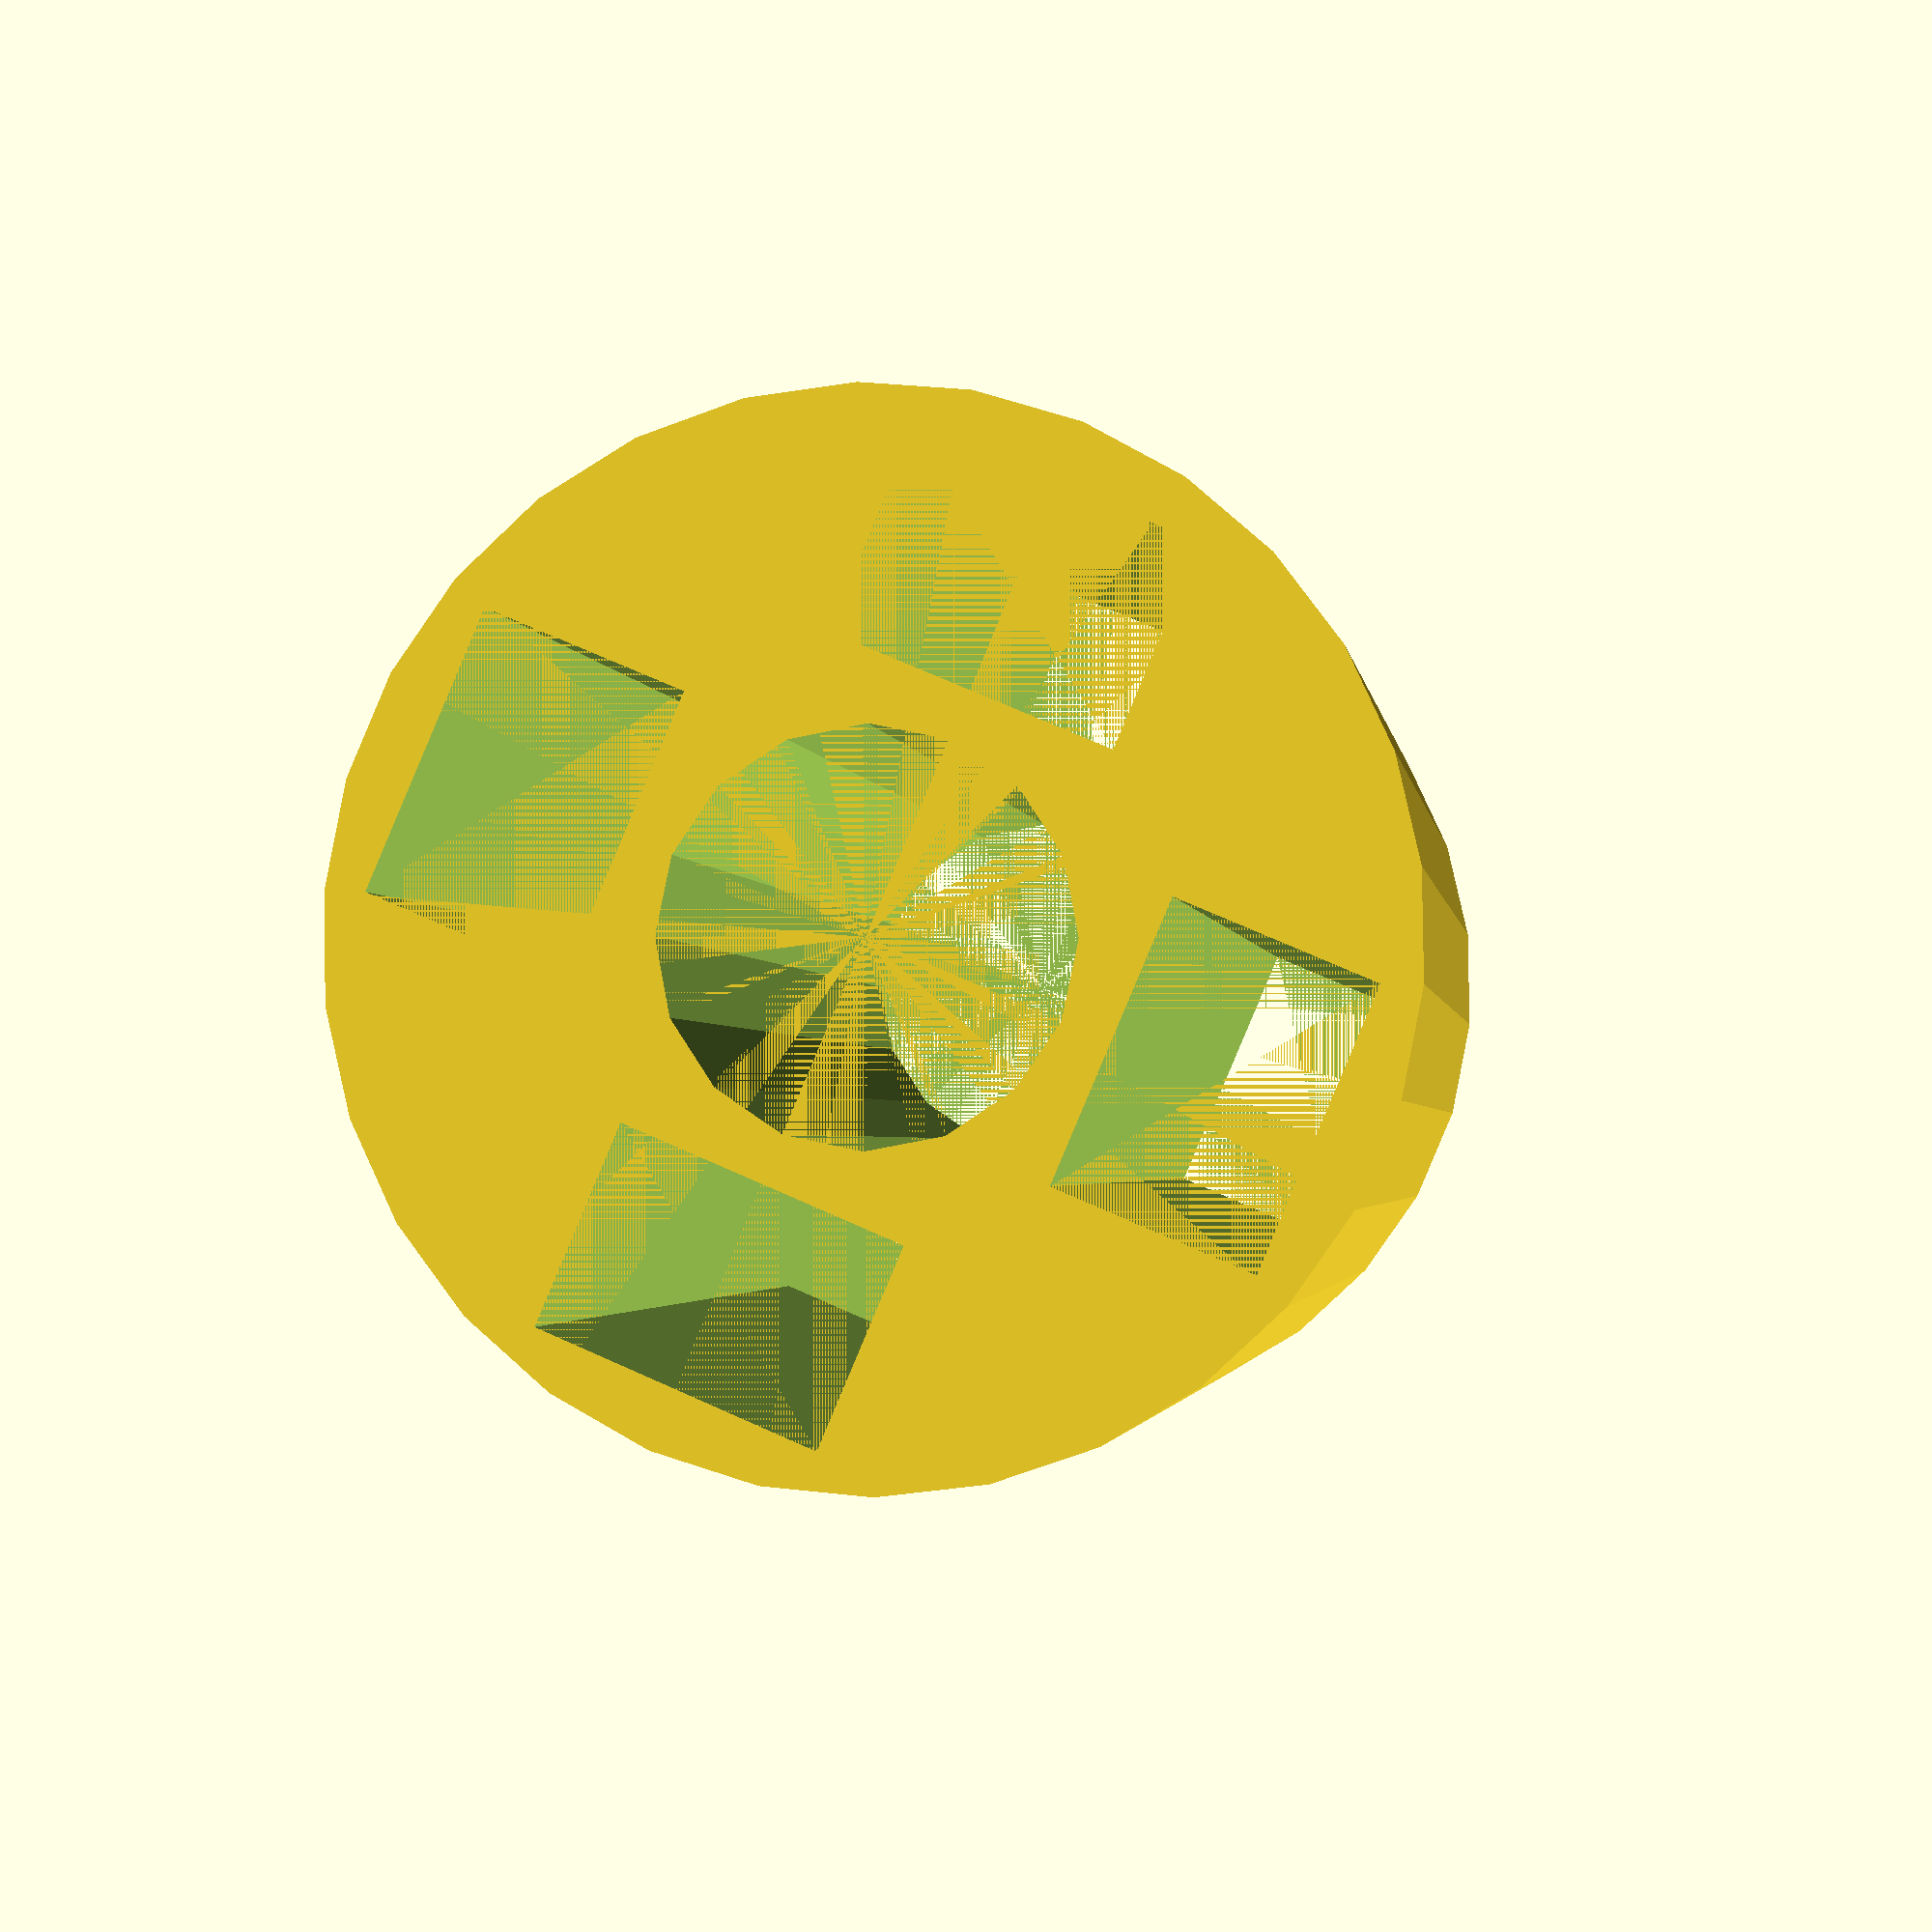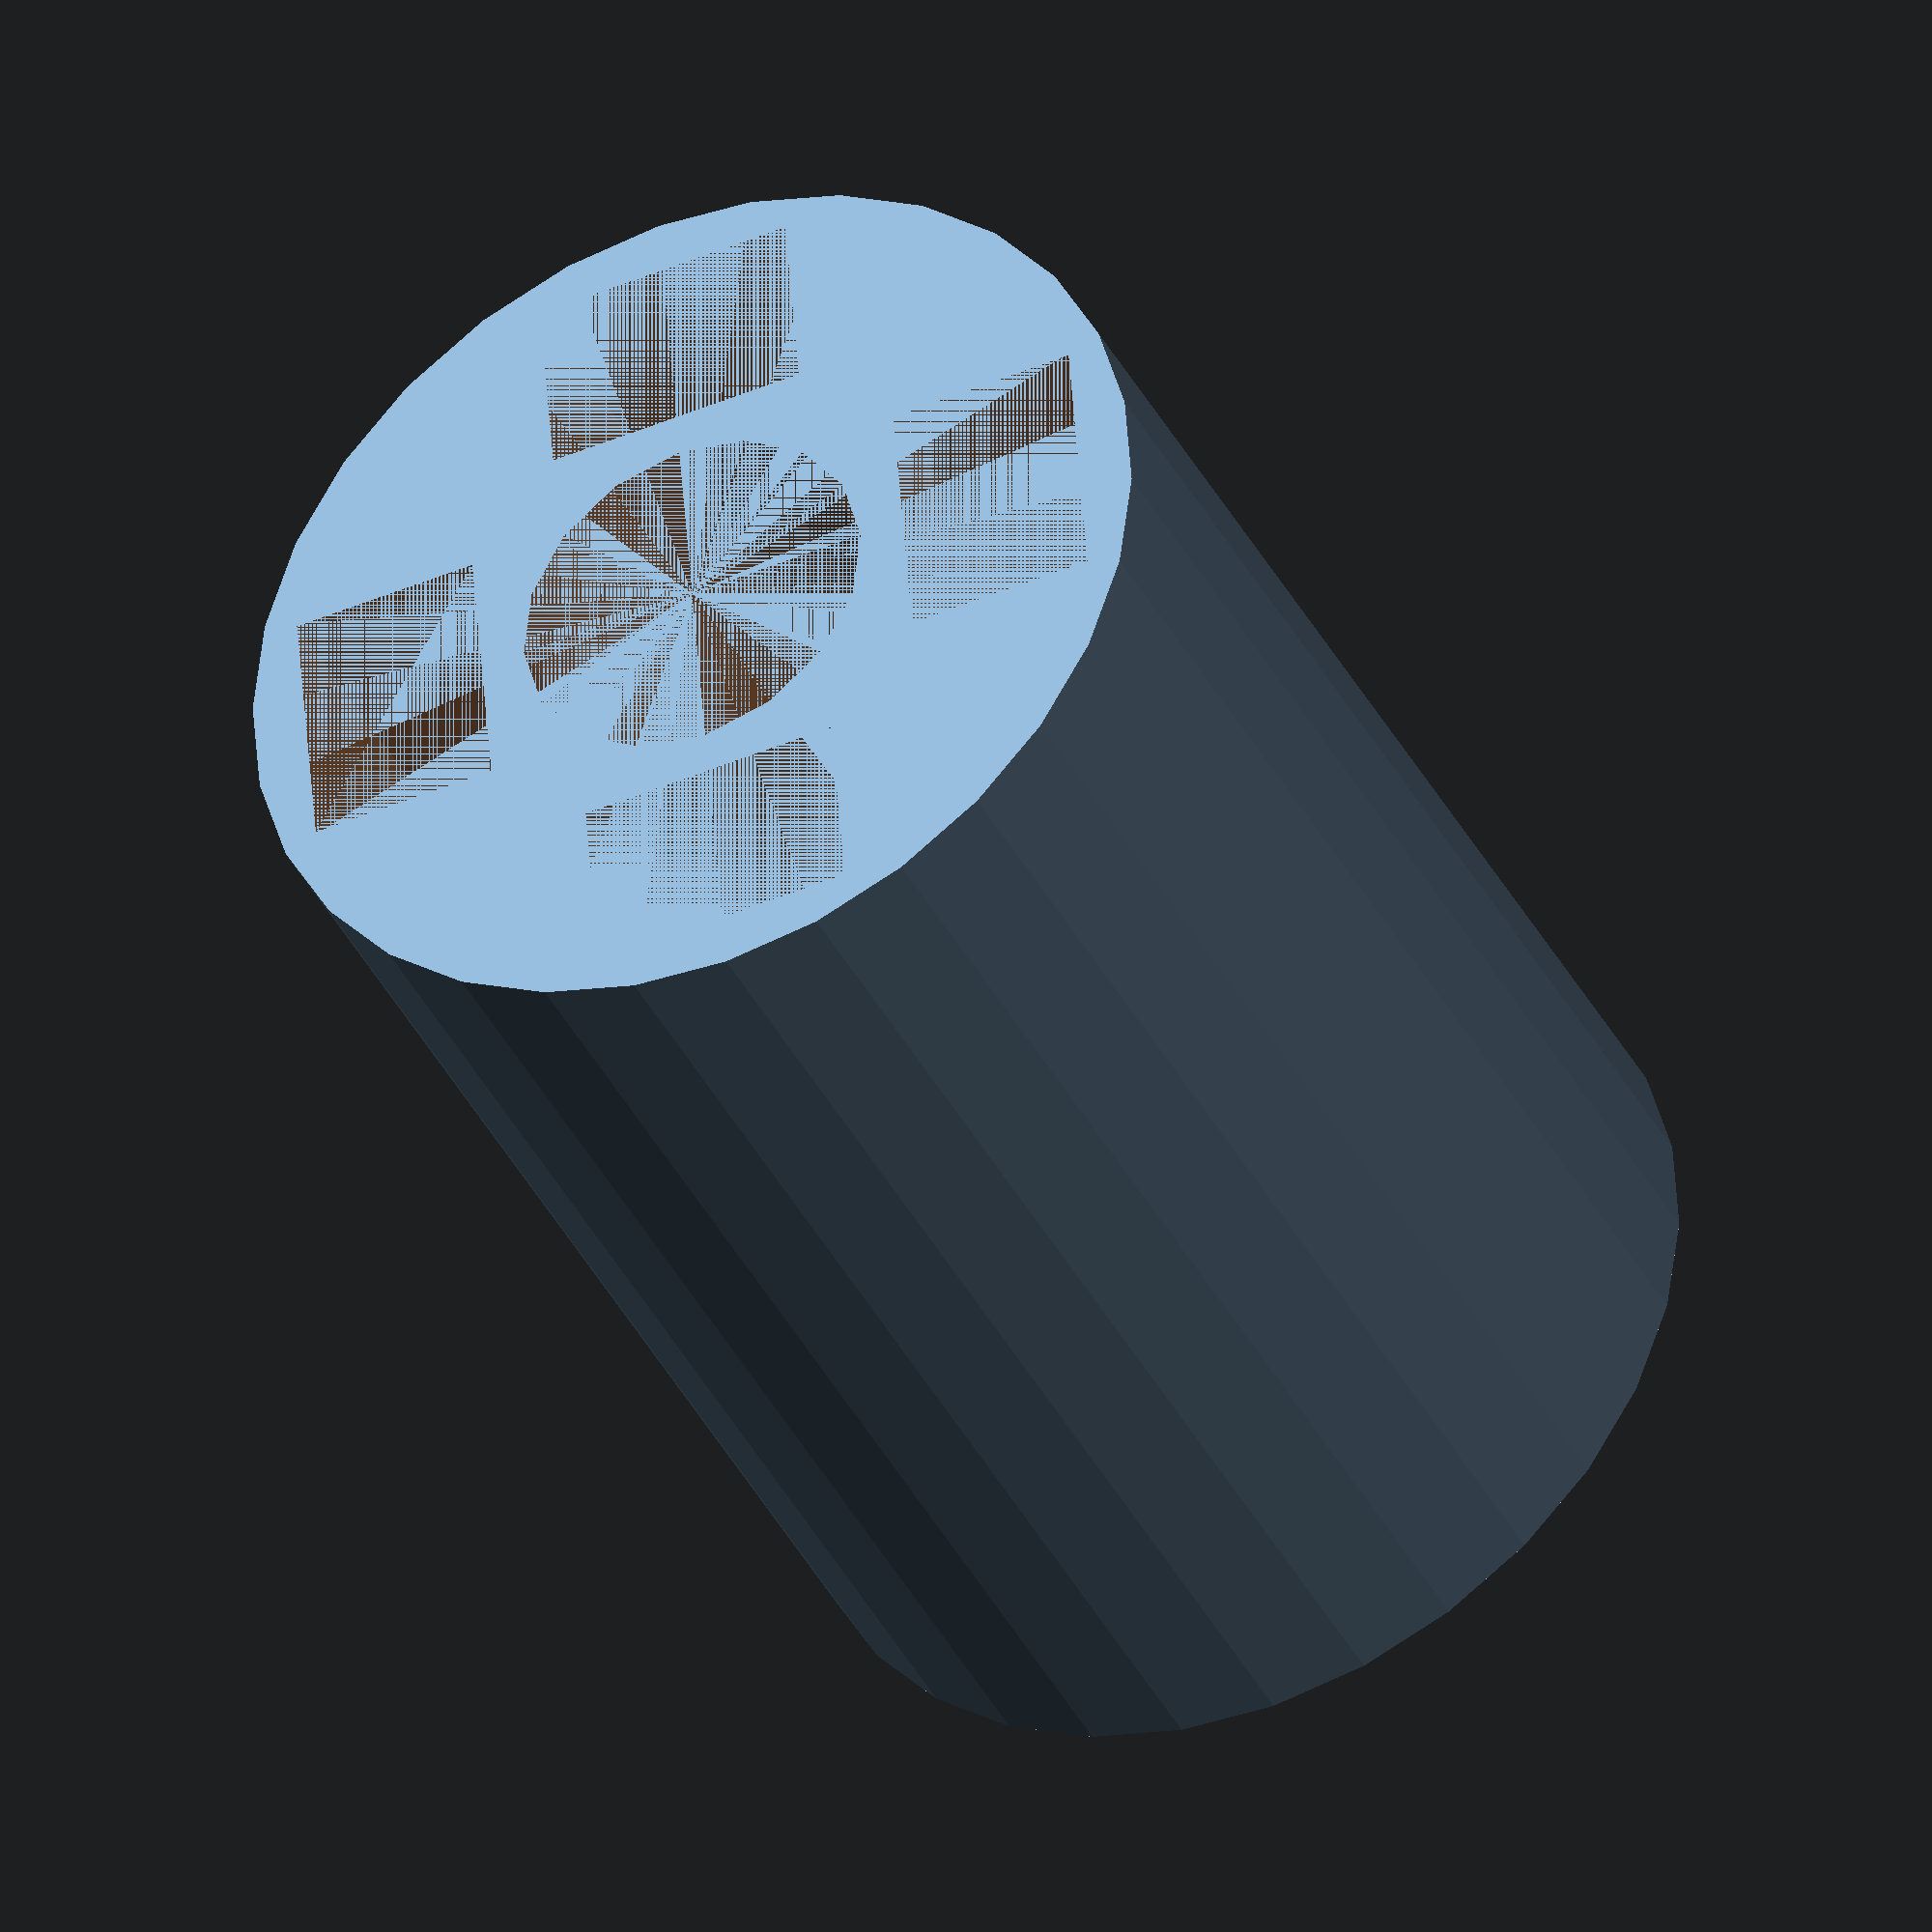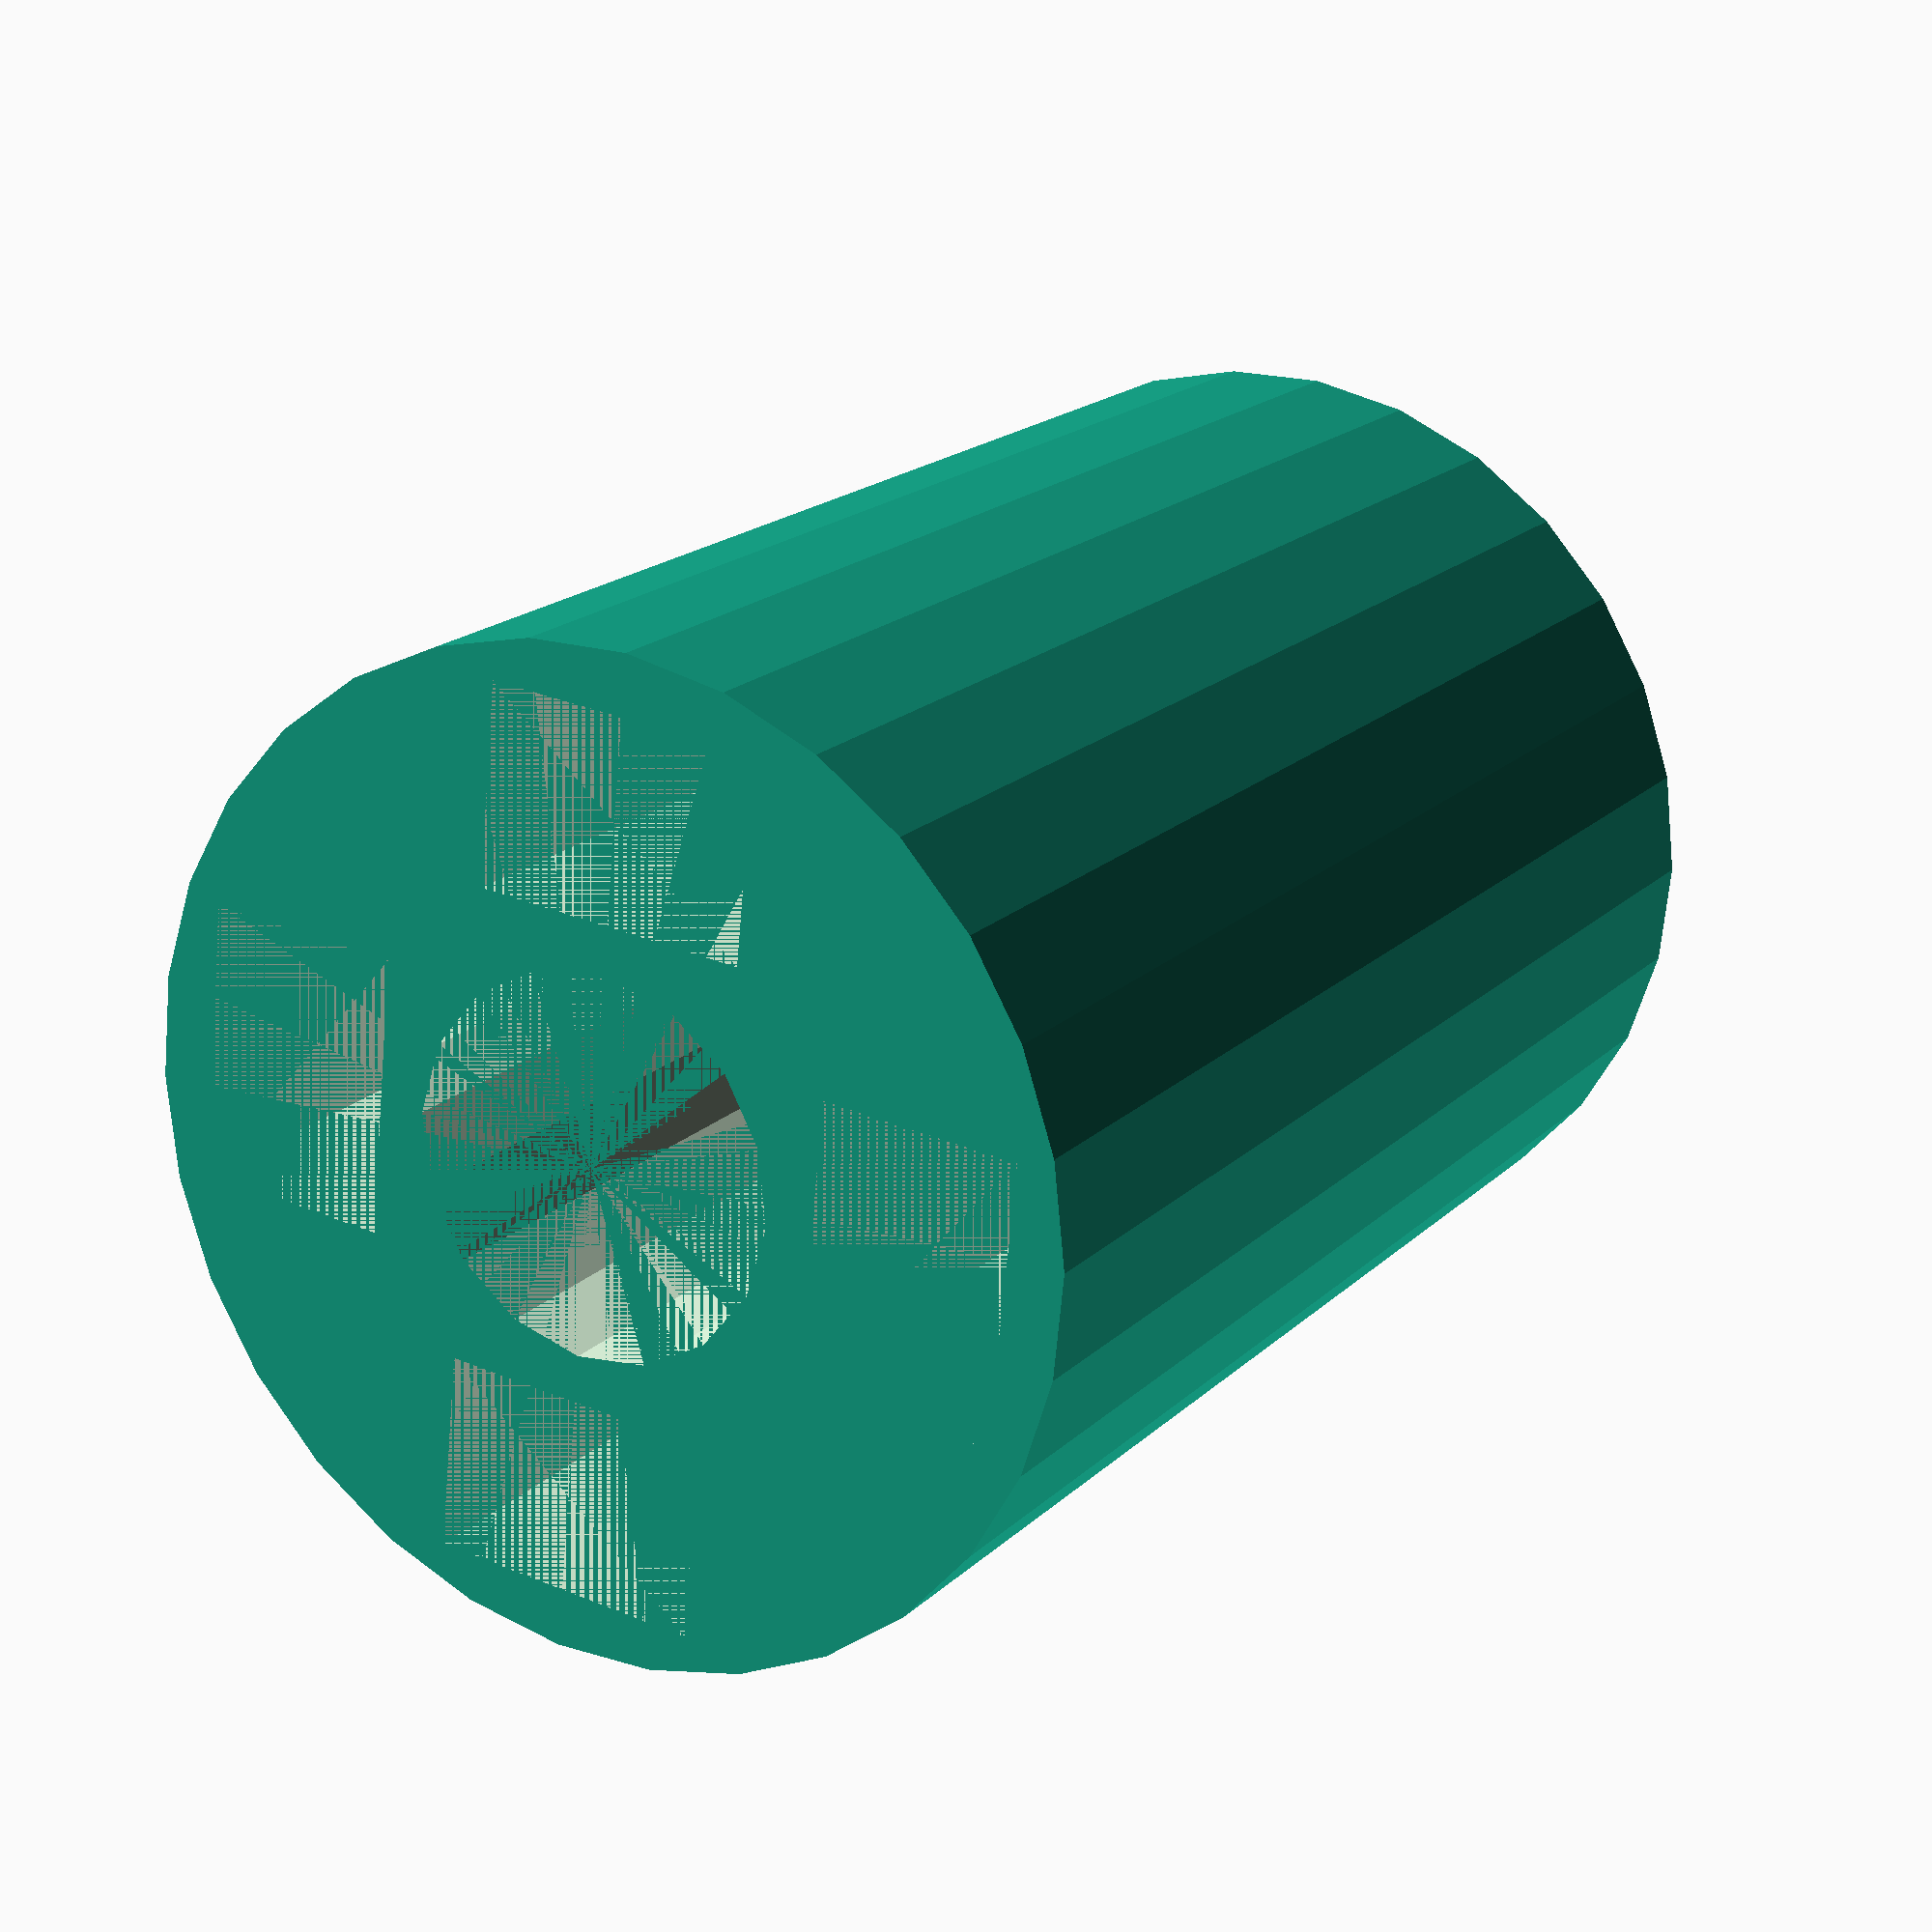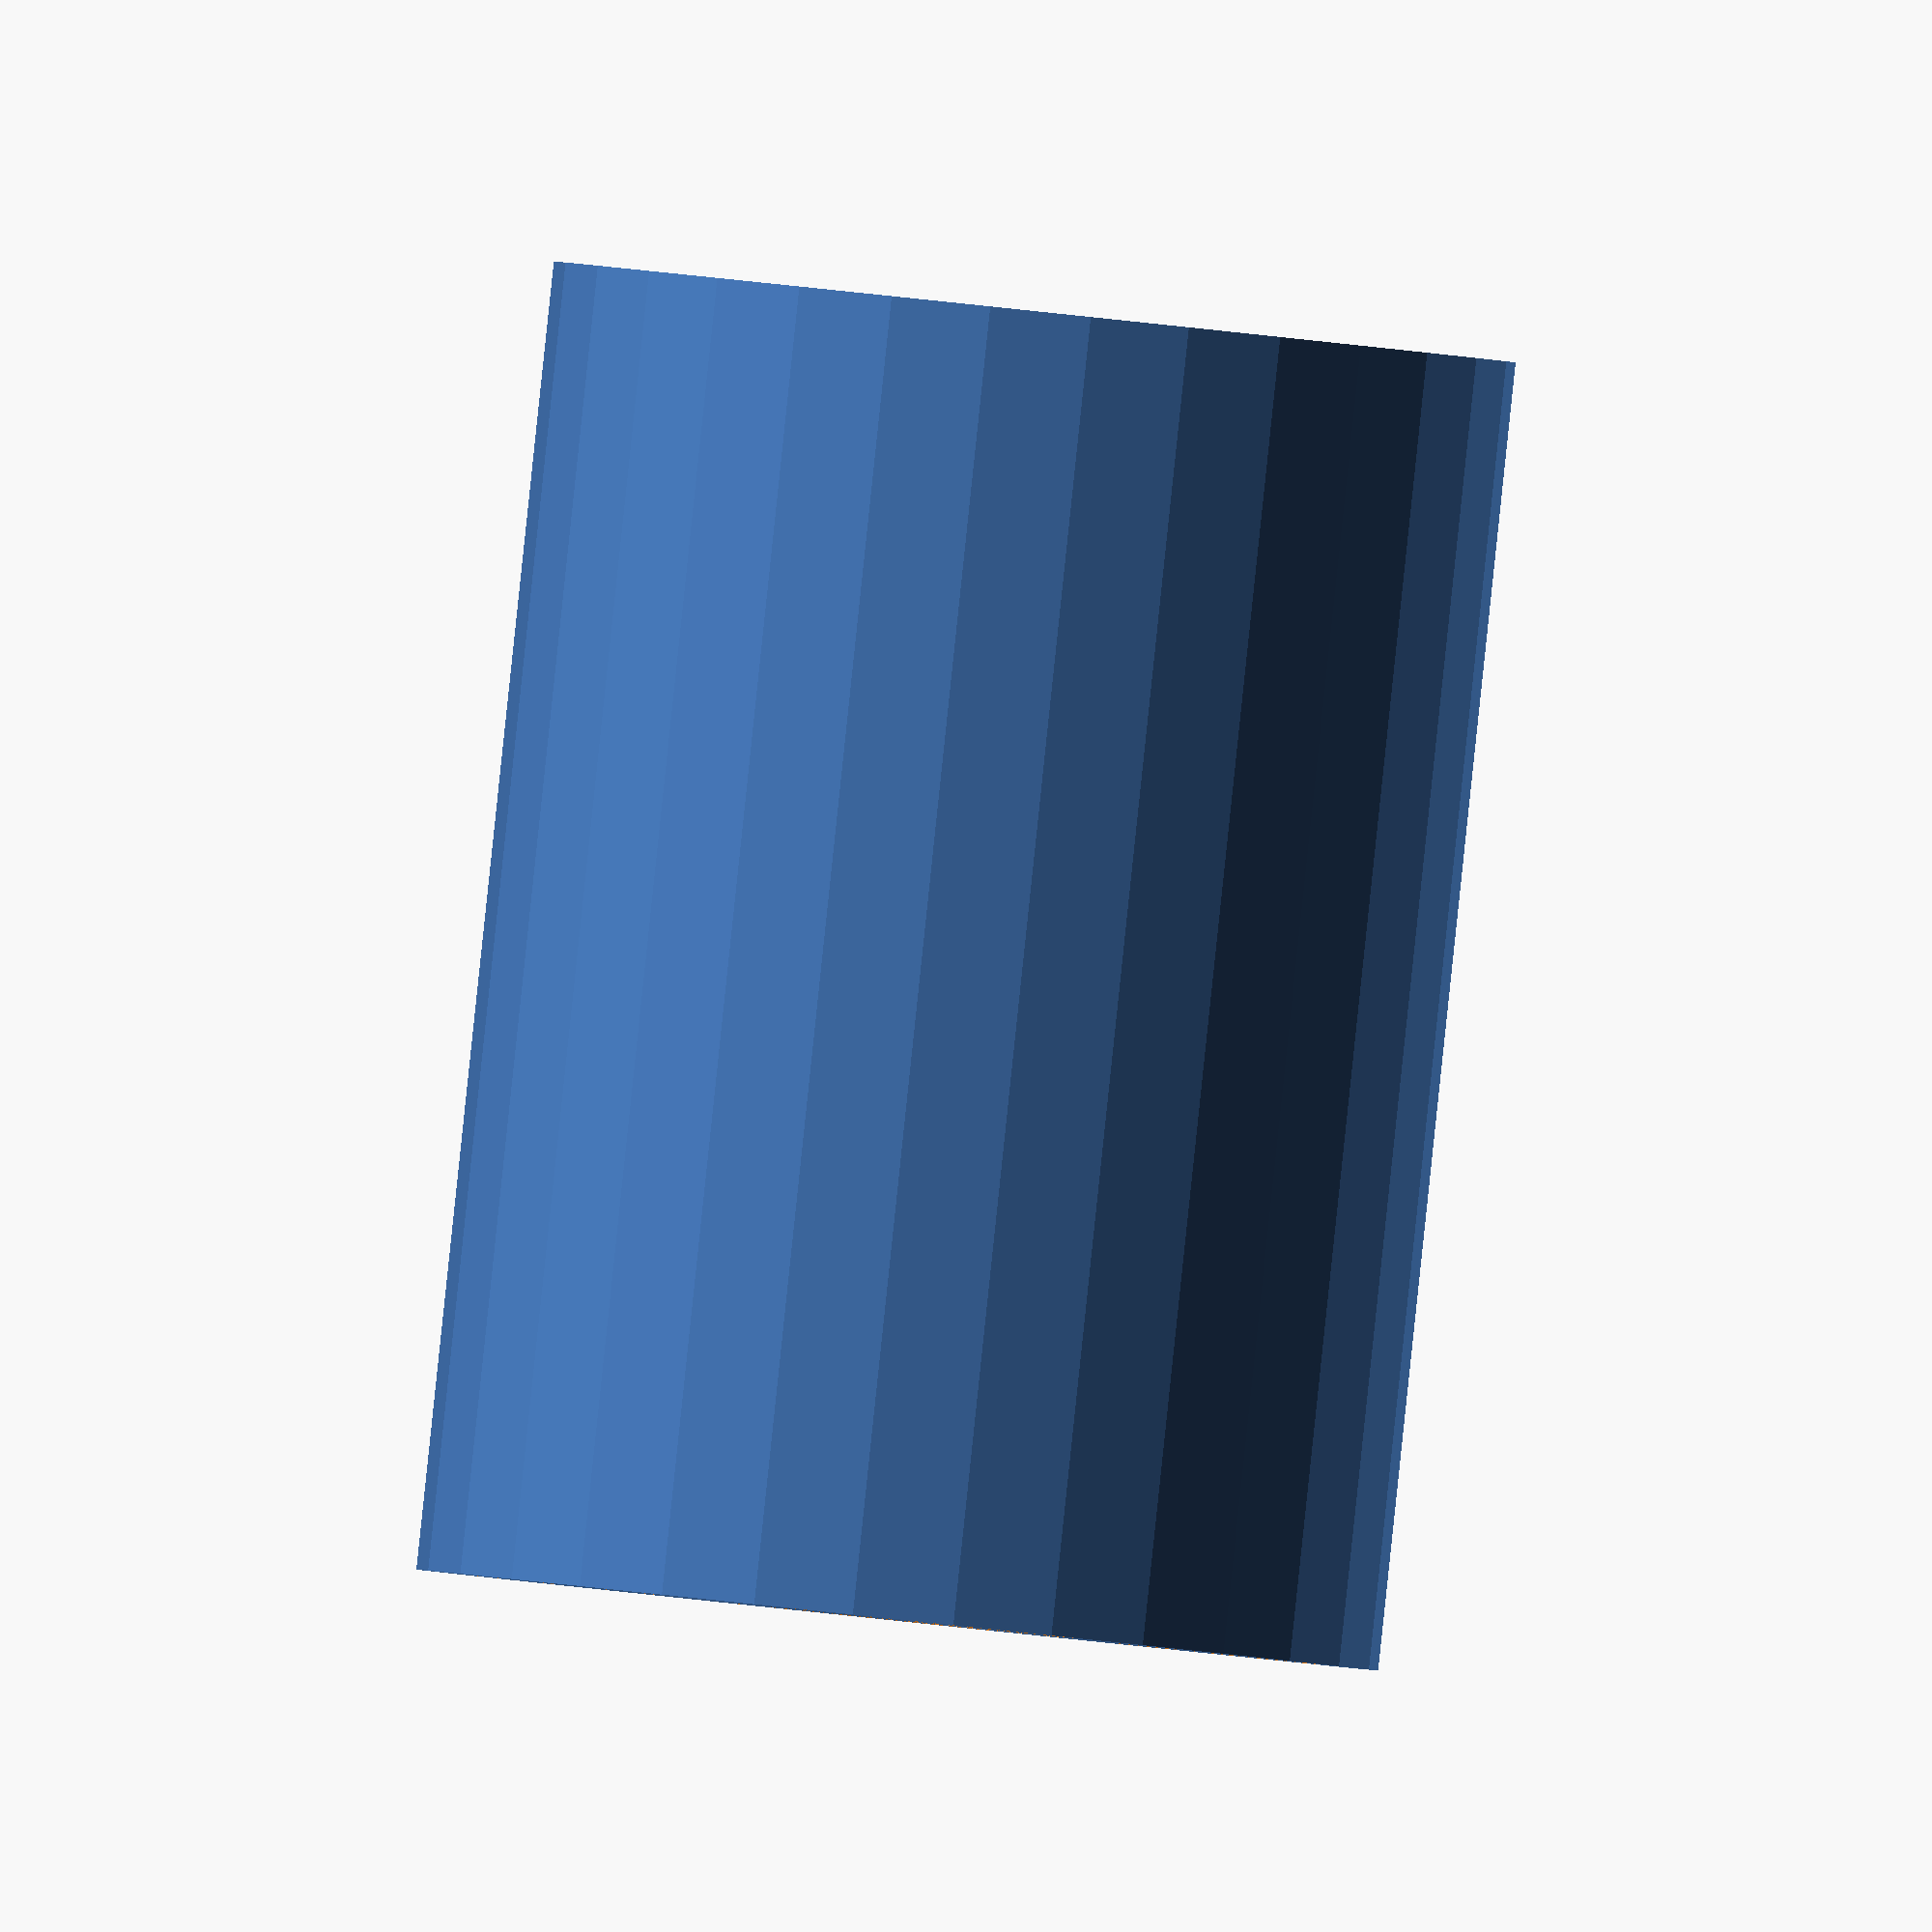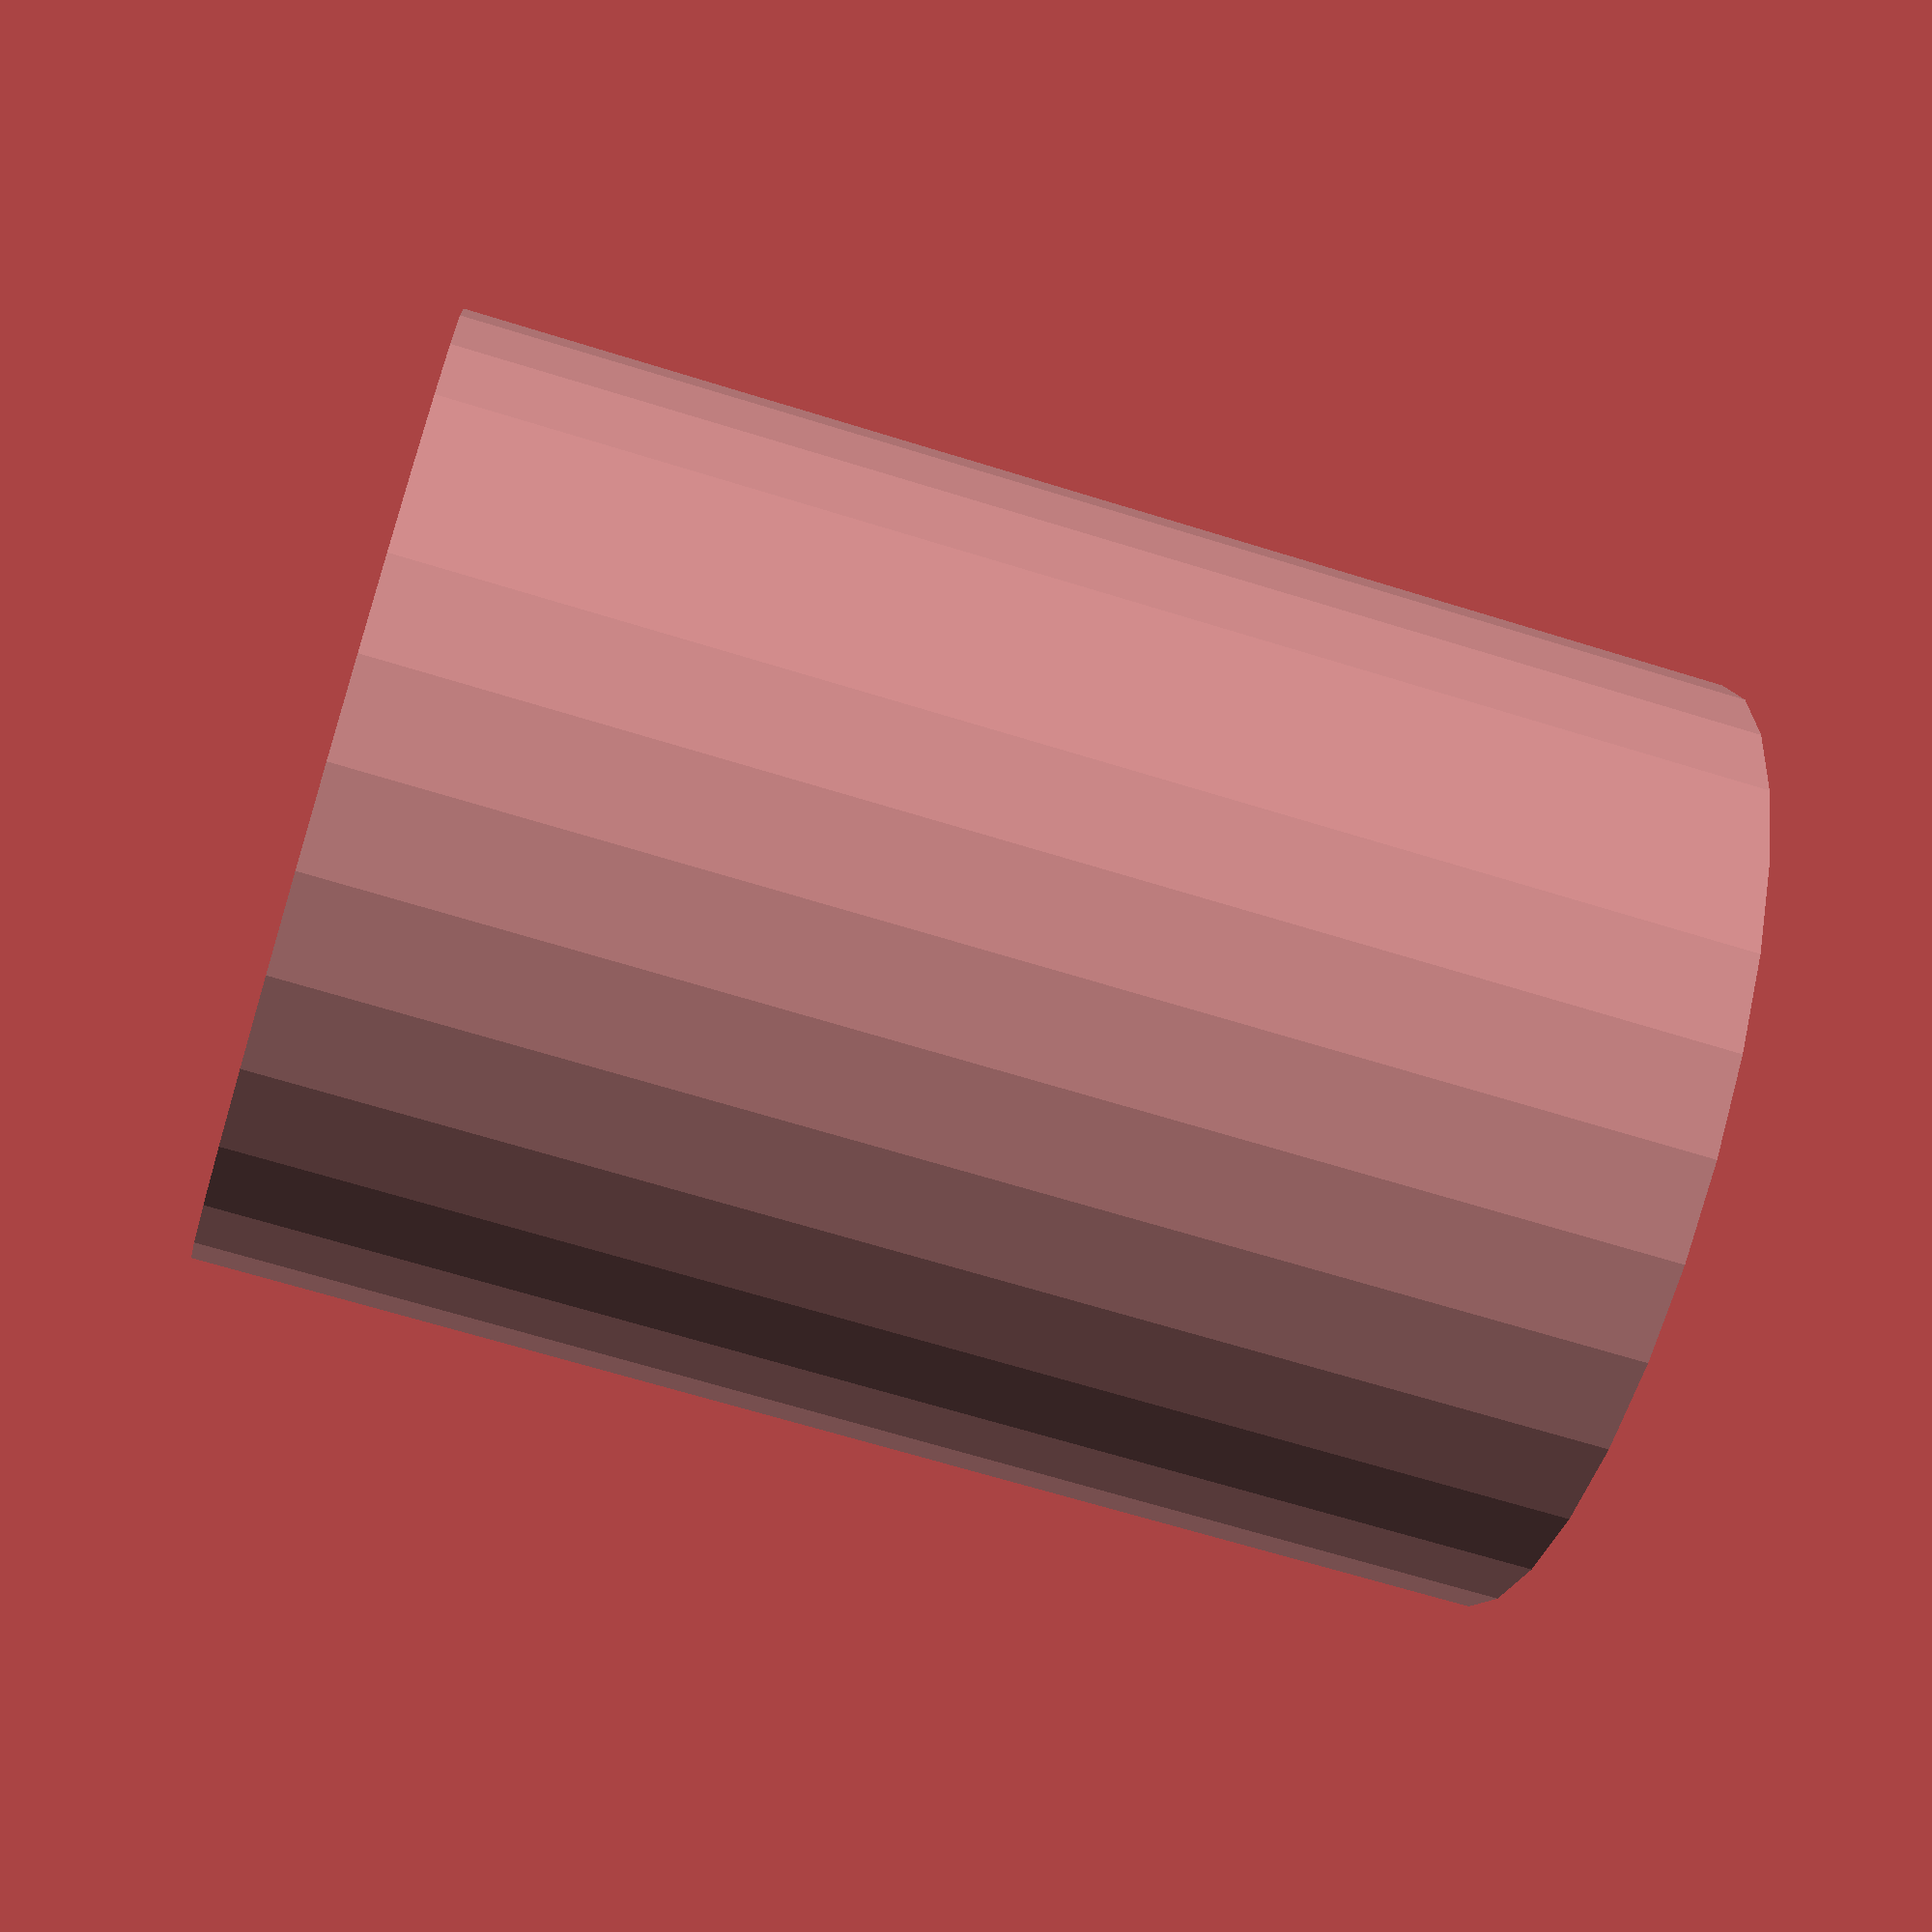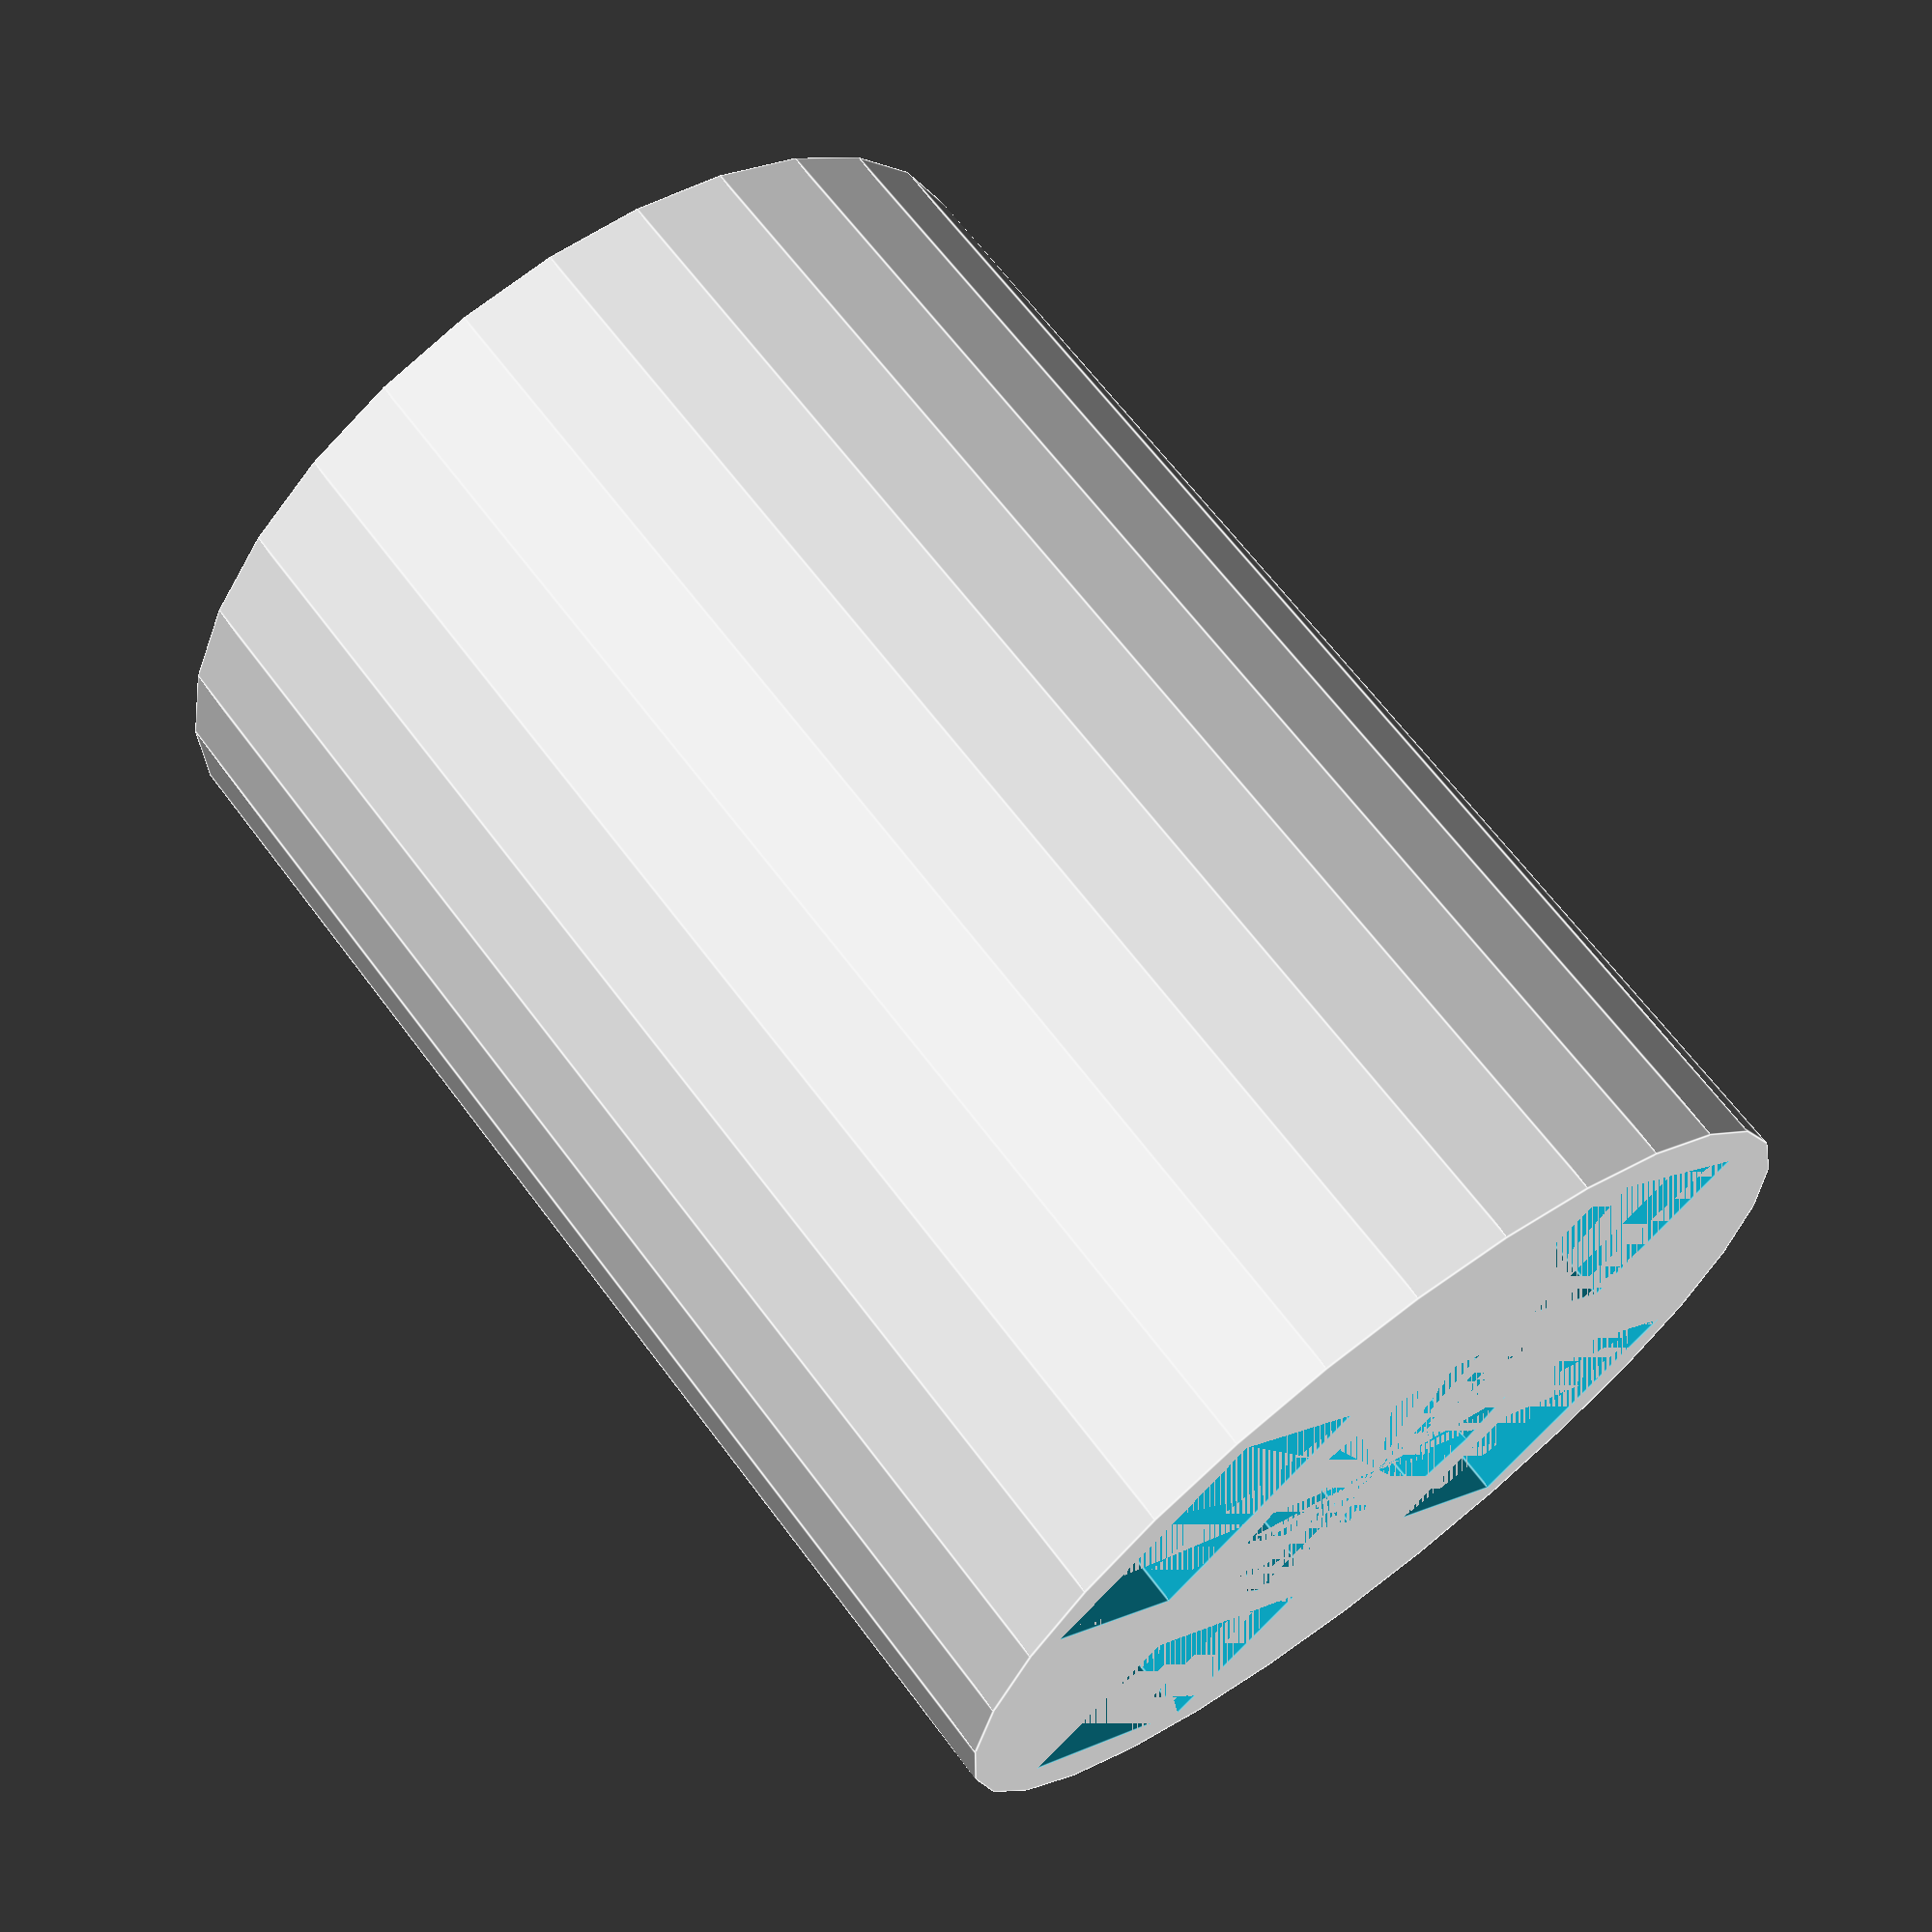
<openscad>

module spooler_holes() {
    translate( [-3.5, 6, 0] ) {
        cube( [7, 5, 34] );
    }
    translate( [-3.5, -11, 0] ) {
        cube( [7, 5, 34] );
    }
}

module spooler() {
    difference() {
        cylinder( h=34, r=12.5 );
        cylinder( h=34, r=4.8 );
        spooler_holes();
        rotate( [0, 0, 90] ) {
            spooler_holes();
        }
    }
    
}

spooler();
</openscad>
<views>
elev=2.2 azim=113.1 roll=7.6 proj=p view=solid
elev=38.5 azim=274.4 roll=204.6 proj=o view=wireframe
elev=341.4 azim=96.0 roll=30.5 proj=p view=wireframe
elev=270.1 azim=83.3 roll=186.0 proj=o view=solid
elev=245.9 azim=112.7 roll=107.4 proj=p view=solid
elev=113.9 azim=42.4 roll=36.8 proj=p view=edges
</views>
